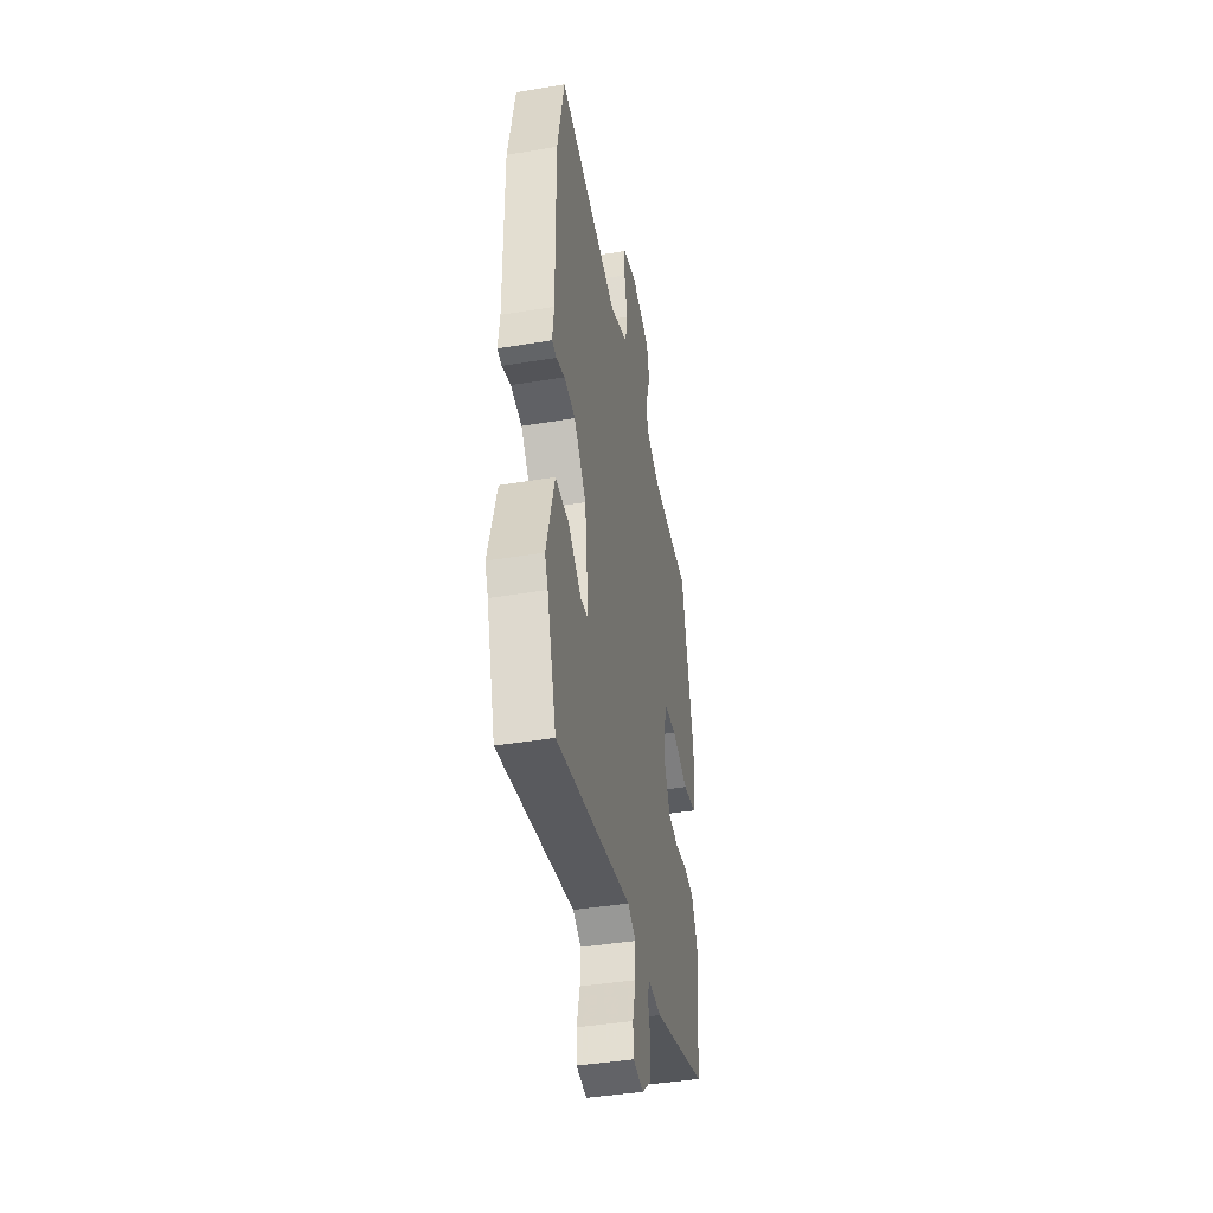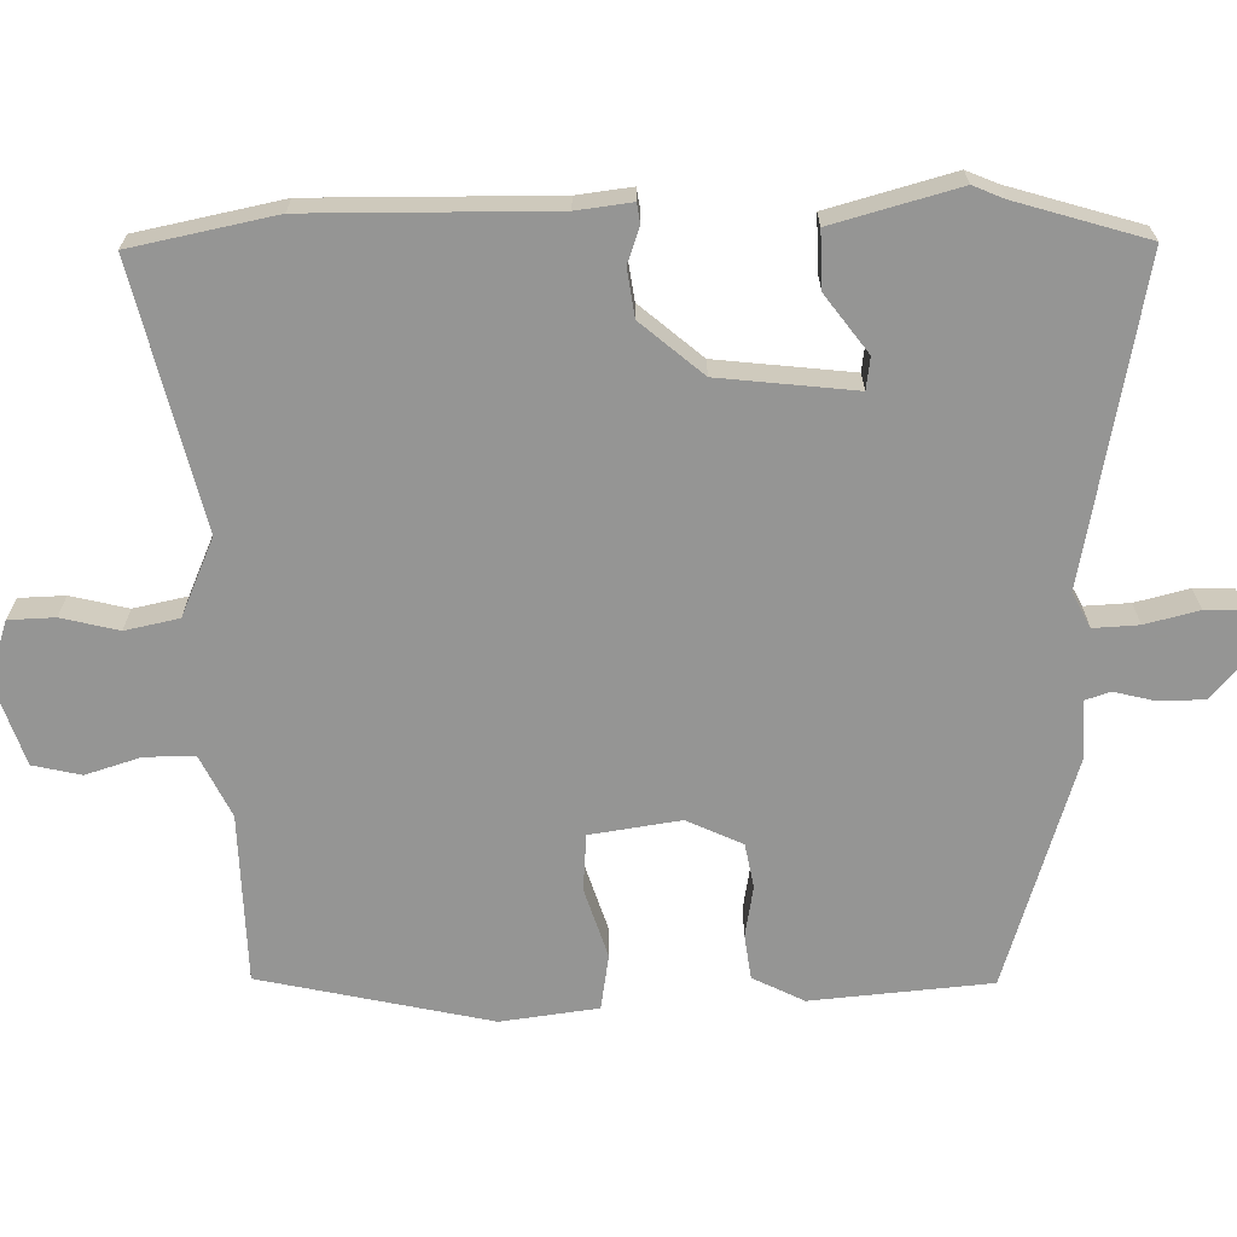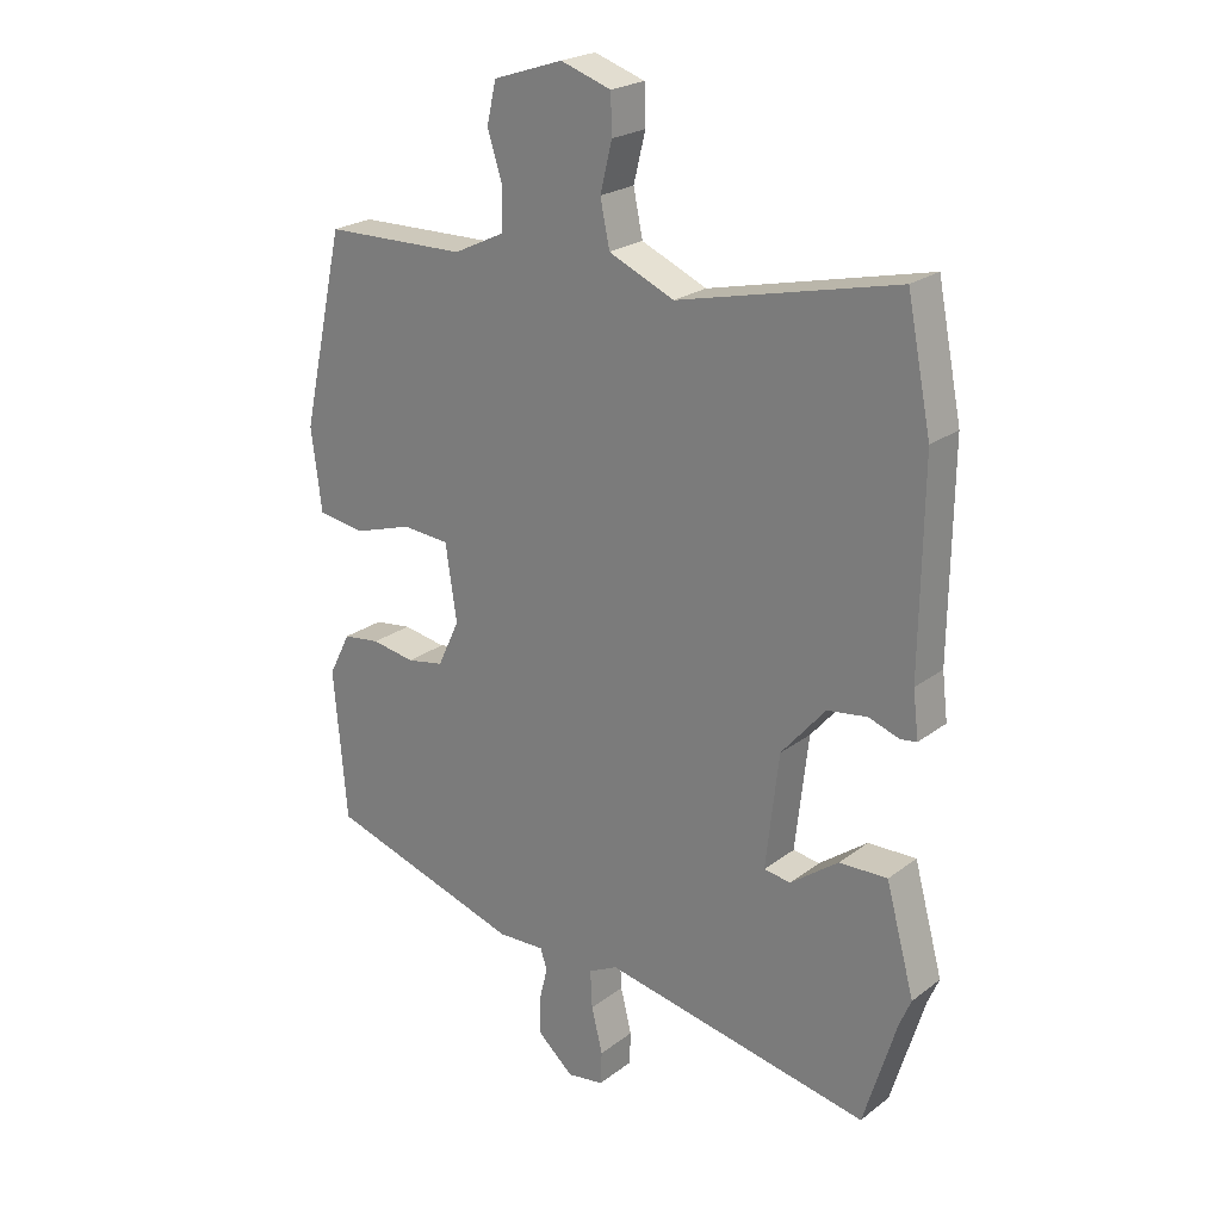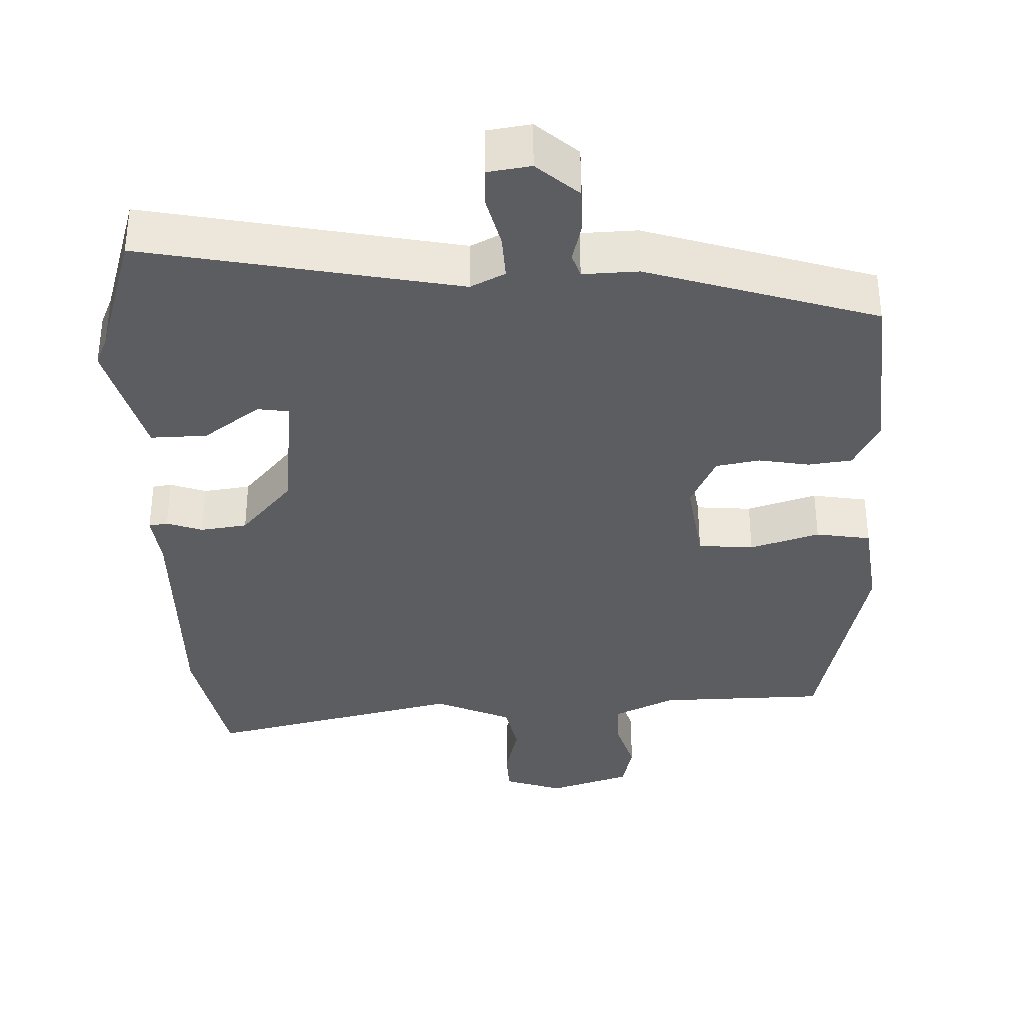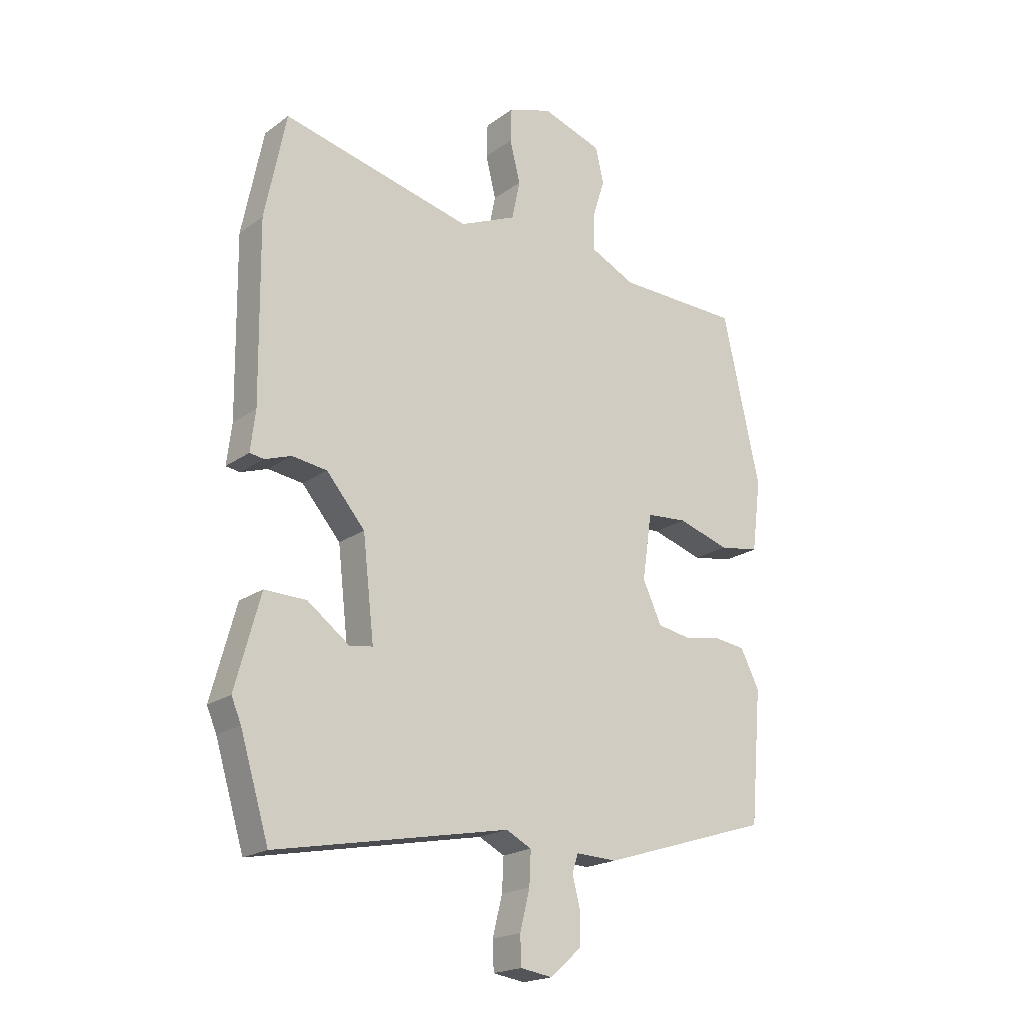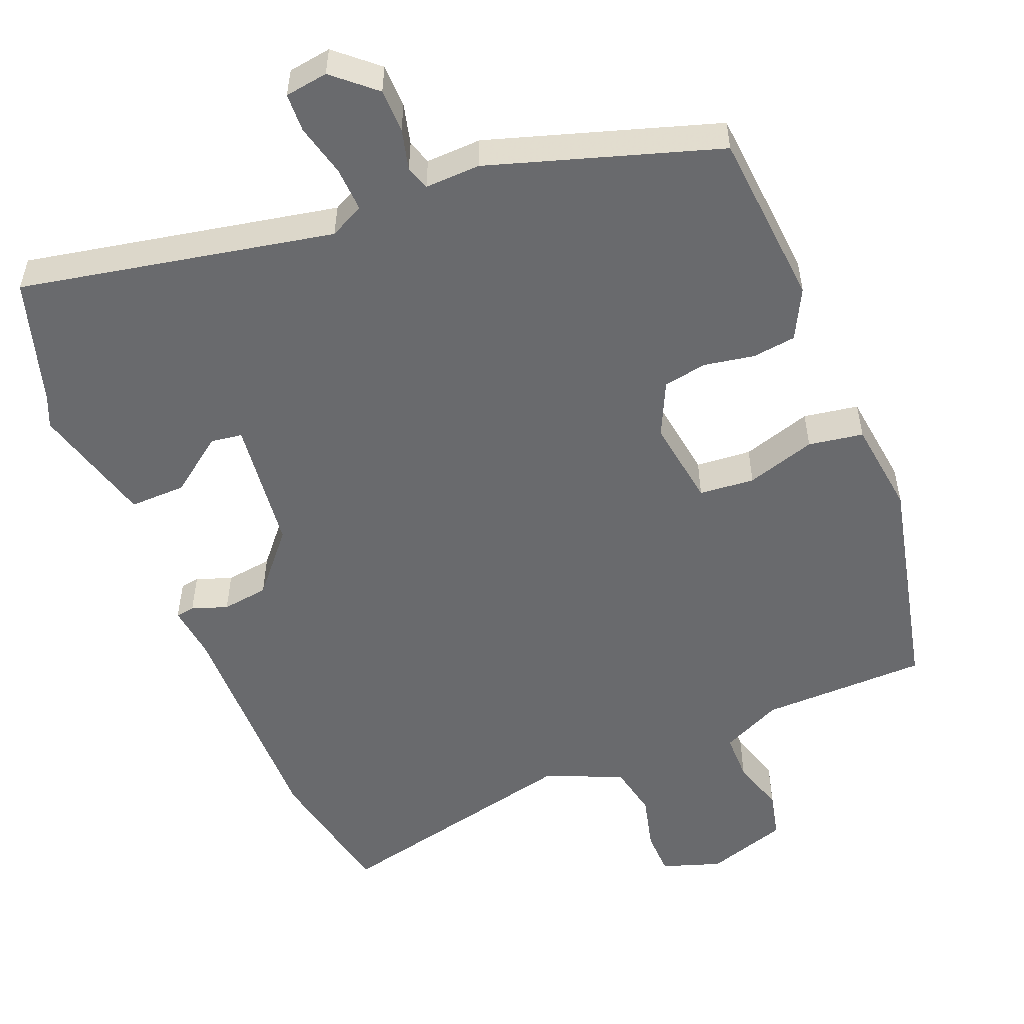
<metadata>
{"format":"obj","ext":"obj","renderer":"f3d","projection":"perspective","resolution":1024,"background":"white","views":[{"elev":-42.7,"azim":101.2,"up":"+Z"},{"elev":-67.4,"azim":91.2,"up":"+Y"},{"elev":23.0,"azim":38.4,"up":"+Z"},{"elev":-35.7,"azim":-178.2,"up":"+Y"},{"elev":-19.9,"azim":142.4,"up":"+Z"},{"elev":-53.1,"azim":-158.1,"up":"+Y"}]}
</metadata>
<code>
v 0.483 0.07 0.583
v 0.522 0.07 0.389
v 0.518 0.07 0.064
v 0.527 0.07 -0.01
v 0.501 0.07 -0.014
v 0.452 0.07 0.003
v 0.388 0.07 -0.006
v 0.317 0.07 -0.089
v 0.296 0.07 -0.272
v 0.339 0.07 -0.278
v 0.416 0.07 -0.221
v 0.493 0.07 -0.219
v 0.539 0.07 -0.388
v 0.521 0.07 -0.43
v 0.468 0.07 -0.605
v 0.038 0.07 -0.522
v -0.009 0.07 -0.546
v -0.006 0.07 -0.607
v 0.012 0.07 -0.679
v 0.01 0.07 -0.732
v -0.049 0.07 -0.741
v -0.106 0.07 -0.691
v -0.107 0.07 -0.631
v -0.093 0.07 -0.575
v -0.104 0.07 -0.542
v -0.18 0.07 -0.545
v -0.494 0.07 -0.447
v -0.515 0.07 -0.205
v -0.48 0.07 -0.136
v -0.42 0.07 -0.128
v -0.351 0.07 -0.14
v -0.291 0.07 -0.129
v -0.256 0.07 -0.054
v -0.274 0.07 0.067
v -0.35 0.07 0.073
v -0.445 0.07 0.043
v -0.52 0.07 0.055
v -0.537 0.07 0.186
v -0.468 0.07 0.496
v -0.239 0.07 0.501
v -0.156 0.07 0.541
v -0.156 0.07 0.608
v -0.179 0.07 0.682
v -0.164 0.07 0.747
v -0.052 0.07 0.784
v 0.029 0.07 0.757
v 0.031 0.07 0.695
v 0.012 0.07 0.618
v 0.027 0.07 0.546
v 0.132 0.07 0.5
v 0.483 0 0.583
v 0.522 0 0.389
v 0.518 0 0.064
v 0.527 0 -0.01
v 0.501 0 -0.014
v 0.452 0 0.003
v 0.388 0 -0.006
v 0.317 0 -0.089
v 0.296 0 -0.272
v 0.339 0 -0.278
v 0.416 0 -0.221
v 0.493 0 -0.219
v 0.539 0 -0.388
v 0.521 0 -0.43
v 0.468 0 -0.605
v 0.038 0 -0.522
v -0.009 0 -0.546
v -0.006 0 -0.607
v 0.012 0 -0.679
v 0.01 0 -0.732
v -0.049 0 -0.741
v -0.106 0 -0.691
v -0.107 0 -0.631
v -0.093 0 -0.575
v -0.104 0 -0.542
v -0.18 0 -0.545
v -0.494 0 -0.447
v -0.515 0 -0.205
v -0.48 0 -0.136
v -0.42 0 -0.128
v -0.351 0 -0.14
v -0.291 0 -0.129
v -0.256 0 -0.054
v -0.274 0 0.067
v -0.35 0 0.073
v -0.445 0 0.043
v -0.52 0 0.055
v -0.537 0 0.186
v -0.468 0 0.496
v -0.239 0 0.501
v -0.156 0 0.541
v -0.156 0 0.608
v -0.179 0 0.682
v -0.164 0 0.747
v -0.052 0 0.784
v 0.029 0 0.757
v 0.031 0 0.695
v 0.012 0 0.618
v 0.027 0 0.546
v 0.132 0 0.5
f 45 46 47 48
f 45 48 49
f 42 43 44 45
f 41 42 45 49
f 40 41 49 50
f 38 39 40 50
f 35 36 37 38
f 34 35 38 50
f 28 29 30 31
f 28 31 32
f 25 26 27 28
f 25 28 32
f 21 22 23 24
f 19 20 21 24
f 18 19 24 25
f 17 18 25 32
f 14 15 16
f 12 13 14 16
f 10 11 12 16
f 9 10 16 17
f 8 9 17 32
f 3 4 5 6
f 3 6 7
f 2 3 7
f 33 34 50 1
f 7 8 32 33
f 1 2 7 33
f 98 97 96 95
f 99 98 95
f 95 94 93 92
f 99 95 92 91
f 100 99 91 90
f 100 90 89 88
f 88 87 86 85
f 100 88 85 84
f 81 80 79 78
f 82 81 78
f 78 77 76 75
f 82 78 75
f 74 73 72 71
f 74 71 70 69
f 75 74 69 68
f 82 75 68 67
f 66 65 64
f 66 64 63 62
f 66 62 61 60
f 67 66 60 59
f 82 67 59 58
f 56 55 54 53
f 57 56 53
f 57 53 52
f 51 100 84 83
f 83 82 58 57
f 83 57 52 51
f 1 51 52 2
f 2 52 53 3
f 3 53 54 4
f 4 54 55 5
f 5 55 56 6
f 6 56 57 7
f 7 57 58 8
f 8 58 59 9
f 9 59 60 10
f 10 60 61 11
f 11 61 62 12
f 12 62 63 13
f 13 63 64 14
f 14 64 65 15
f 15 65 66 16
f 16 66 67 17
f 17 67 68 18
f 18 68 69 19
f 19 69 70 20
f 20 70 71 21
f 21 71 72 22
f 22 72 73 23
f 23 73 74 24
f 24 74 75 25
f 25 75 76 26
f 26 76 77 27
f 27 77 78 28
f 28 78 79 29
f 29 79 80 30
f 30 80 81 31
f 31 81 82 32
f 32 82 83 33
f 33 83 84 34
f 34 84 85 35
f 35 85 86 36
f 36 86 87 37
f 37 87 88 38
f 38 88 89 39
f 39 89 90 40
f 40 90 91 41
f 41 91 92 42
f 42 92 93 43
f 43 93 94 44
f 44 94 95 45
f 45 95 96 46
f 46 96 97 47
f 47 97 98 48
f 48 98 99 49
f 49 99 100 50
f 50 100 51 1

</code>
